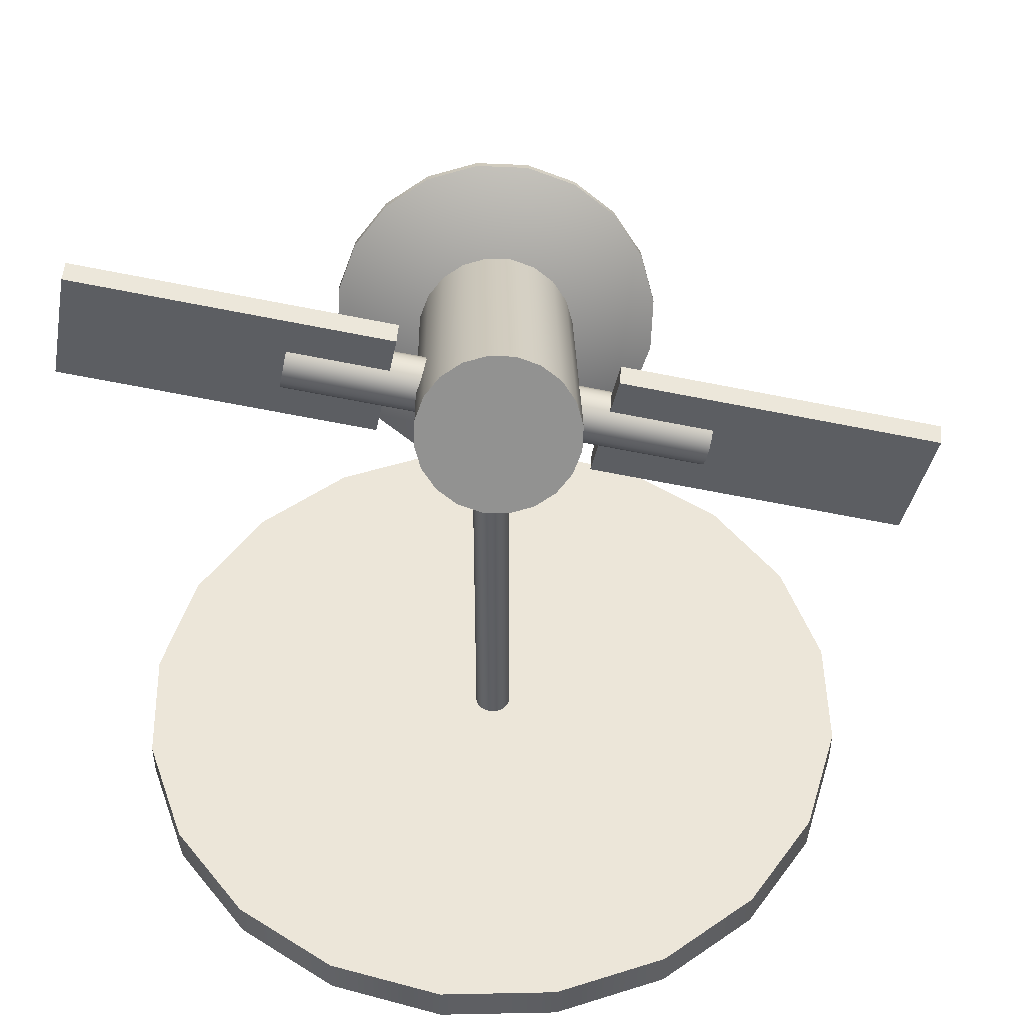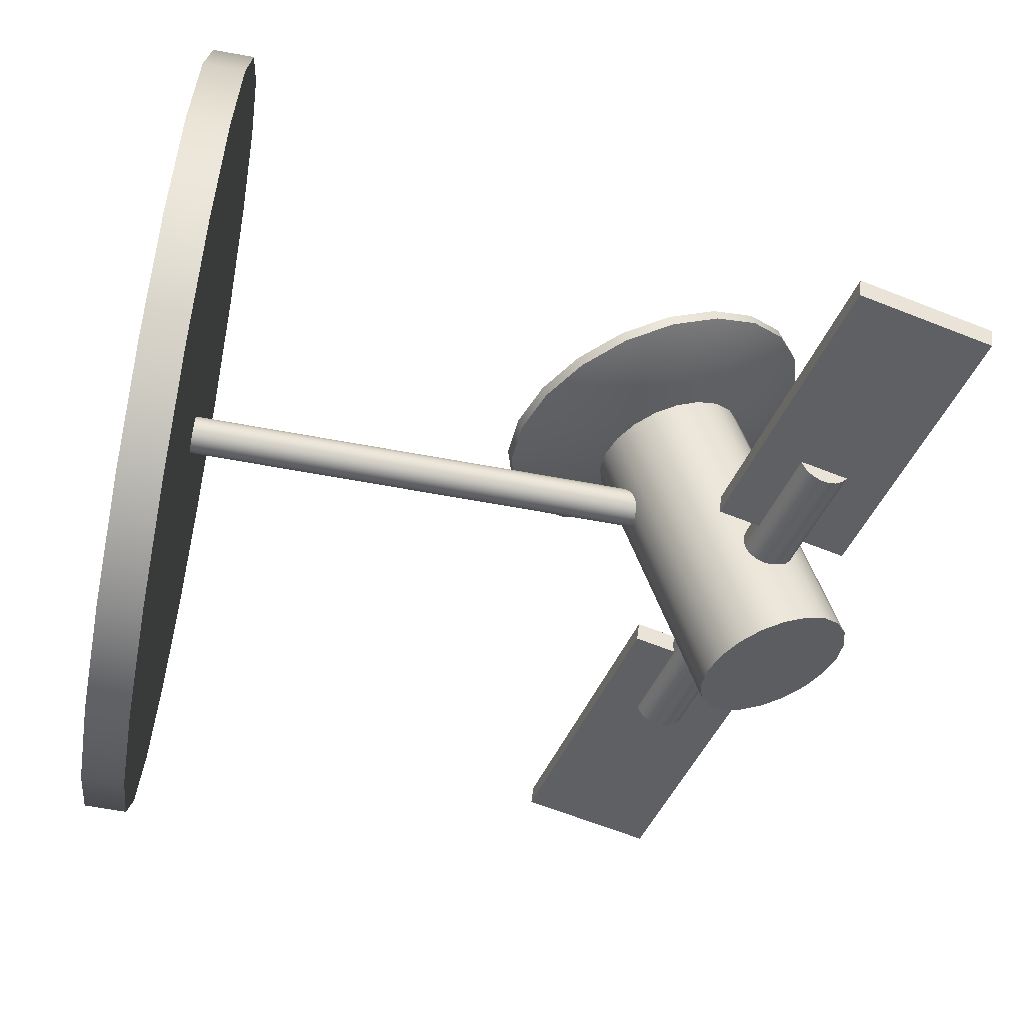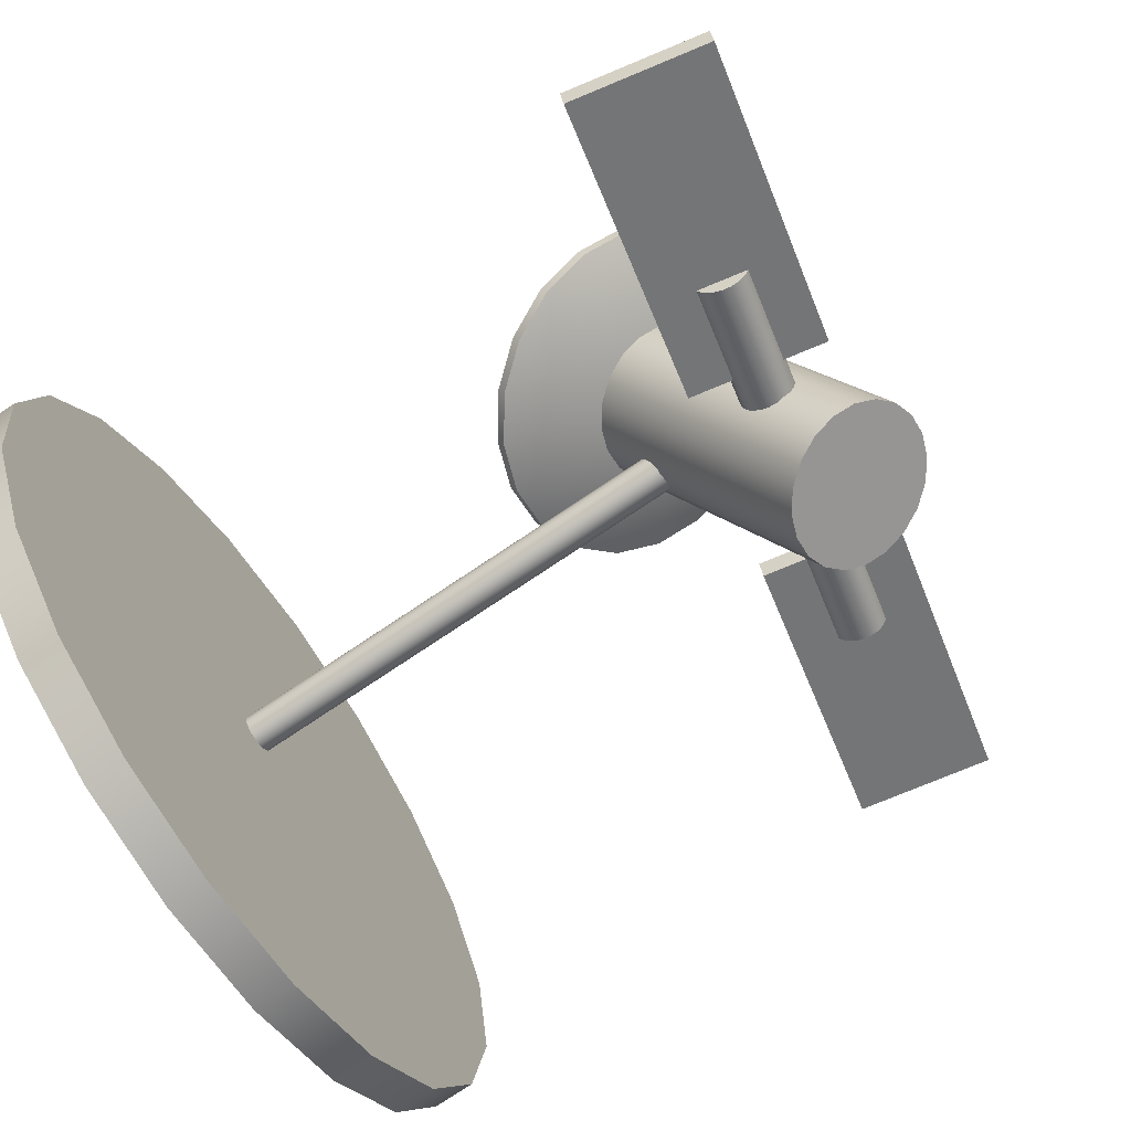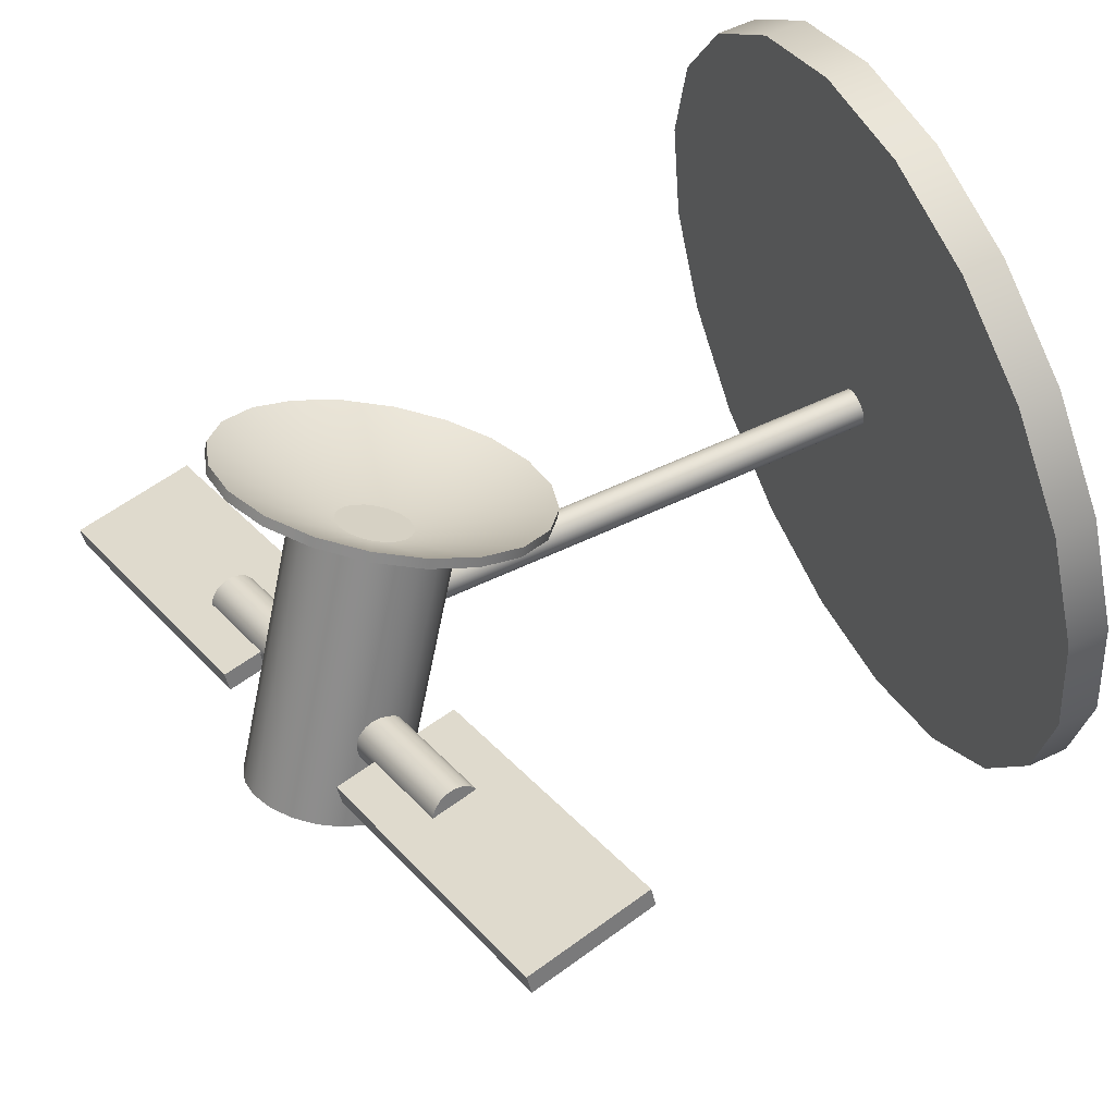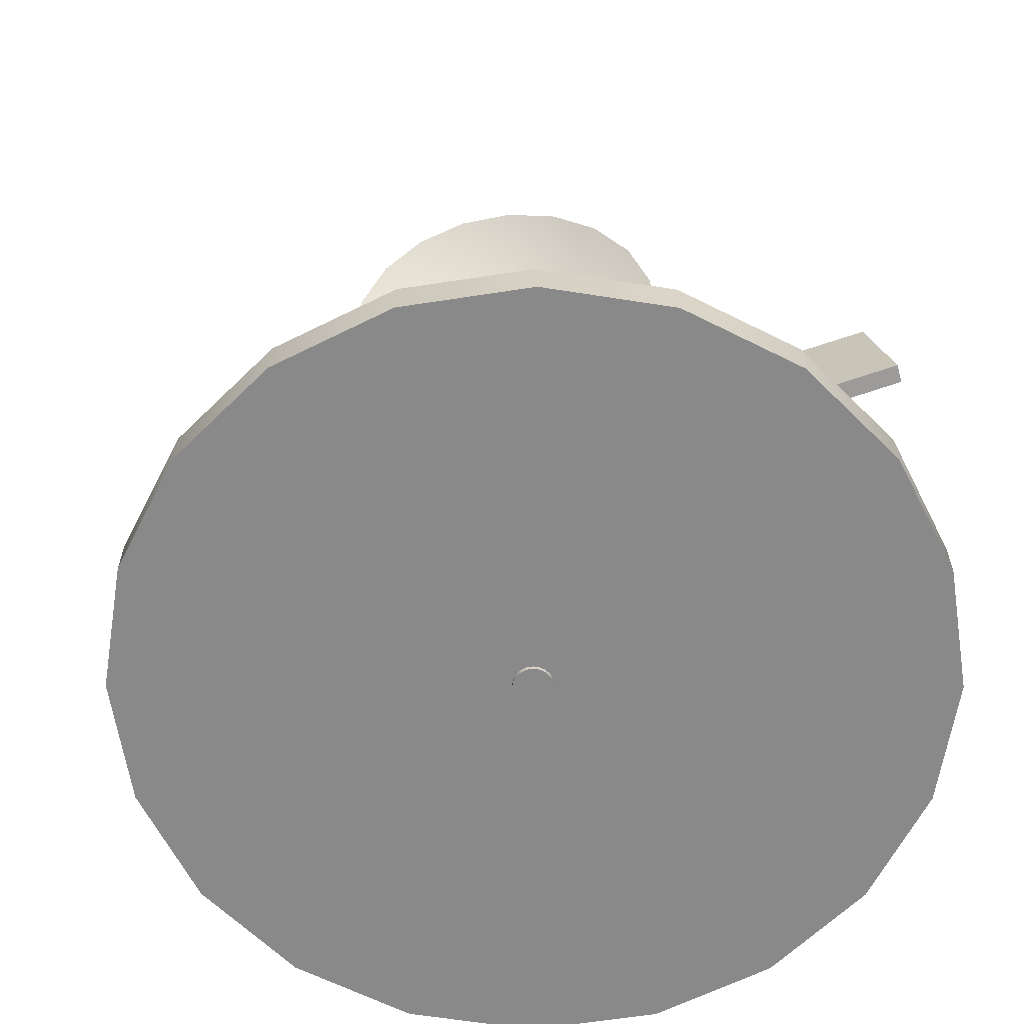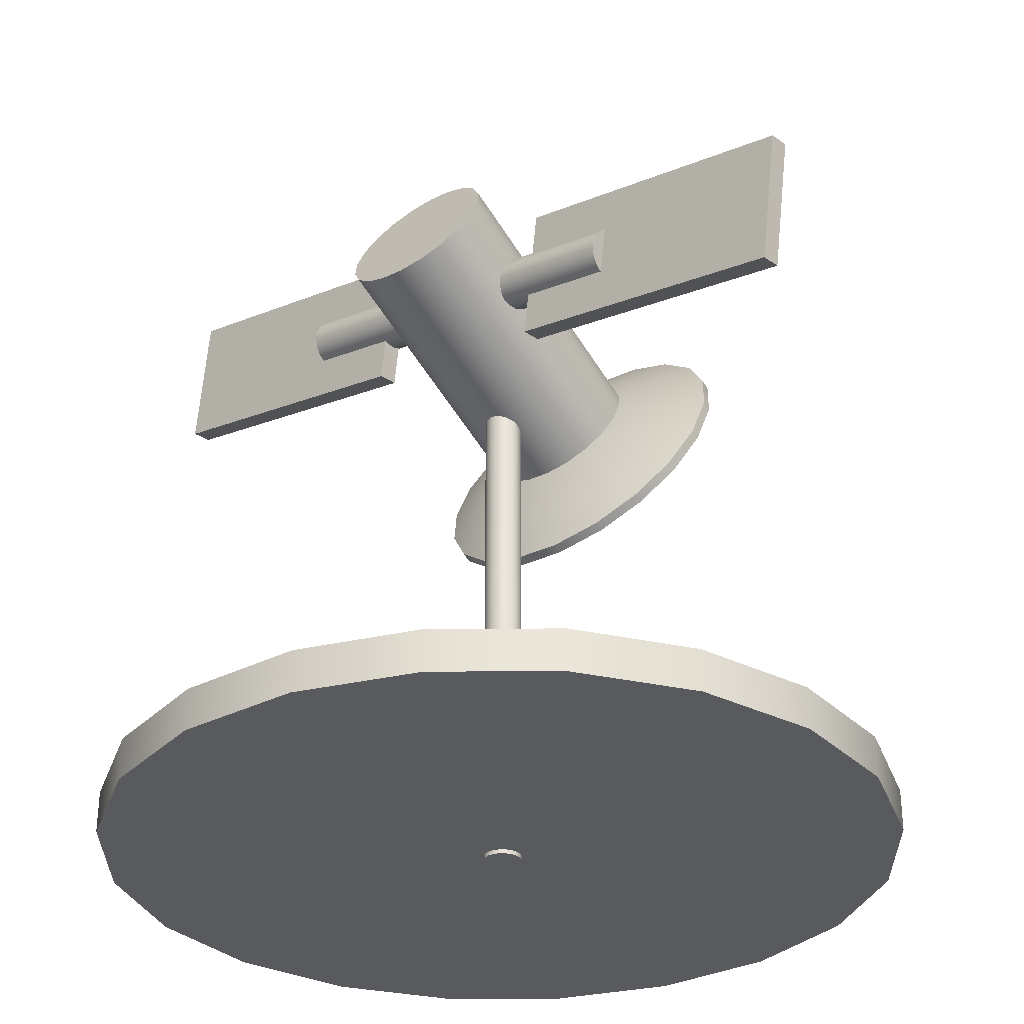
<metadata>
{"format":"obj","ext":"obj","renderer":"f3d","projection":"perspective","resolution":1024,"background":"white","views":[{"elev":48.7,"azim":-154.3,"up":"+Y"},{"elev":-64.8,"azim":79.5,"up":"+Z"},{"elev":-75.4,"azim":123.9,"up":"+Z"},{"elev":59.7,"azim":-115.9,"up":"+Z"},{"elev":-63.1,"azim":35.9,"up":"+Y"},{"elev":-31.5,"azim":-116.7,"up":"+Y"}]}
</metadata>
<code>
g default
v 0.2522 1.298 0.1212
v 0.2273 1.246 0.1064
v 0.1886 1.2 0.1022
v 0.1398 1.166 0.109
v 0.0857 1.147 0.126
v 0.0316 1.144 0.1517
v -0.01719 1.158 0.1835
v -0.05592 1.188 0.2183
v -0.08078 1.23 0.2528
v -0.08935 1.281 0.2834
v -0.08078 1.335 0.3073
v -0.05592 1.388 0.3221
v -0.01719 1.433 0.3263
v 0.0316 1.467 0.3195
v 0.0857 1.487 0.3025
v 0.1398 1.49 0.2768
v 0.1886 1.475 0.245
v 0.2273 1.446 0.2101
v 0.2522 1.403 0.1757
v 0.2607 1.353 0.1451
v -0.02684 1.587 -0.4351
v -0.0517 1.534 -0.4499
v -0.09043 1.489 -0.4541
v -0.1392 1.455 -0.4474
v -0.1933 1.435 -0.4303
v -0.2474 1.432 -0.4046
v -0.2962 1.447 -0.3728
v -0.3349 1.476 -0.338
v -0.3598 1.519 -0.3035
v -0.3684 1.569 -0.2729
v -0.3598 1.624 -0.249
v -0.3349 1.676 -0.2342
v -0.2962 1.722 -0.23
v -0.2474 1.756 -0.2368
v -0.1933 1.775 -0.2538
v -0.1392 1.778 -0.2795
v -0.09043 1.764 -0.3113
v -0.0517 1.734 -0.3462
v -0.02684 1.692 -0.3806
v -0.01827 1.641 -0.4112
v 0.0857 1.317 0.2142
v -0.1933 1.605 -0.3421
v -0.5328 1.373 0.06318
v -0.5365 1.361 0.04751
v -0.5423 1.354 0.02941
v -0.5496 1.353 0.01065
v -0.5577 1.359 -0.006921
v -0.5658 1.37 -0.0216
v -0.5731 1.386 -0.03193
v -0.5789 1.404 -0.03692
v -0.5826 1.424 -0.03608
v -0.5839 1.443 -0.02947
v -0.5826 1.459 -0.01776
v -0.5789 1.472 -0.002089
v -0.5731 1.478 0.01601
v -0.5658 1.479 0.03477
v -0.5577 1.473 0.05234
v -0.5496 1.462 0.06702
v -0.5423 1.446 0.07735
v -0.5365 1.428 0.08235
v -0.5328 1.408 0.0815
v -0.5315 1.389 0.07489
v 0.3808 1.56 -0.2979
v 0.377 1.548 -0.3135
v 0.3713 1.541 -0.3316
v 0.364 1.541 -0.3504
v 0.3559 1.546 -0.368
v 0.3478 1.557 -0.3826
v 0.3405 1.573 -0.393
v 0.3347 1.592 -0.398
v 0.331 1.611 -0.3971
v 0.3297 1.63 -0.3905
v 0.331 1.647 -0.3788
v 0.3347 1.659 -0.3631
v 0.3405 1.665 -0.345
v 0.3478 1.666 -0.3263
v 0.3559 1.66 -0.3087
v 0.364 1.649 -0.294
v 0.3713 1.634 -0.2837
v 0.377 1.615 -0.2787
v 0.3808 1.595 -0.2795
v 0.382 1.576 -0.2861
v -0.5577 1.416 0.02271
v 0.3559 1.603 -0.3383
v 0.1127 1.72 -0.2279
v 0.8049 1.862 -0.5015
v 0.09496 1.716 -0.2745
v 0.7872 1.858 -0.5481
v 0.1591 1.398 -0.2772
v 0.8513 1.54 -0.5508
v 0.1769 1.401 -0.2306
v 0.8691 1.543 -0.5042
v -1.051 1.481 0.2319
v -0.3585 1.623 -0.04169
v -1.068 1.478 0.1852
v -0.3762 1.62 -0.08832
v -1.004 1.16 0.1825
v -0.3121 1.302 -0.09103
v -0.9865 1.163 0.2292
v -0.2943 1.305 -0.0444
v 0.4822 1.228 0.1177
v 0.4303 1.118 0.08686
v 0.3495 1.023 0.07806
v 0.2476 0.9515 0.09215
v 0.1347 0.9109 0.1278
v 0.02178 0.9052 0.1814
v -0.08008 0.9347 0.2478
v -0.1609 0.9967 0.3205
v -0.2128 1.085 0.3924
v -0.2307 1.191 0.4564
v -0.2128 1.304 0.5062
v -0.1609 1.414 0.5371
v -0.08008 1.509 0.5459
v 0.02178 1.581 0.5318
v 0.1347 1.621 0.4961
v 0.2476 1.627 0.4425
v 0.3495 1.597 0.3761
v 0.4303 1.535 0.3034
v 0.4822 1.447 0.2315
v 0.5001 1.341 0.1675
v 0.4721 1.238 0.09742
v 0.4202 1.128 0.06658
v 0.3393 1.033 0.05779
v 0.2375 0.962 0.07188
v 0.1245 0.9215 0.1075
v 0.01162 0.9157 0.1611
v -0.09025 0.9452 0.2276
v -0.1711 1.007 0.3003
v -0.223 1.096 0.3721
v -0.2409 1.202 0.4361
v -0.223 1.315 0.4859
v -0.1711 1.425 0.5168
v -0.09025 1.52 0.5256
v 0.01162 1.591 0.5115
v 0.1245 1.632 0.4759
v 0.2375 1.637 0.4222
v 0.3393 1.608 0.3558
v 0.4202 1.546 0.2831
v 0.4721 1.457 0.2113
v 0.49 1.351 0.1473
v 0.07092 1.332 0.1848
v 0.06075 1.343 0.1645
v 0.8984 0.01 -0.2919
v 0.7642 0.01 -0.5552
v 0.5552 0.01 -0.7642
v 0.2919 0.01 -0.8984
v 0 0.01 -0.9446
v -0.2919 0.01 -0.8984
v -0.5552 0.01 -0.7642
v -0.7642 0.01 -0.5552
v -0.8984 0.01 -0.2919
v -0.9446 0.01 0
v -0.8984 0.01 0.2919
v -0.7642 0.01 0.5552
v -0.5552 0.01 0.7642
v -0.2919 0.01 0.8984
v -0 0.01 0.9446
v 0.2919 0.01 0.8984
v 0.5552 0.01 0.7642
v 0.7642 0.01 0.5552
v 0.8984 0.01 0.2919
v 0.9446 0.01 0
v 0.8984 0.11 -0.2919
v 0.7642 0.11 -0.5552
v 0.5552 0.11 -0.7642
v 0.2919 0.11 -0.8984
v 0 0.11 -0.9446
v -0.2919 0.11 -0.8984
v -0.5552 0.11 -0.7642
v -0.7642 0.11 -0.5552
v -0.8984 0.11 -0.2919
v -0.9446 0.11 0
v -0.8984 0.11 0.2919
v -0.7642 0.11 0.5552
v -0.5552 0.11 0.7642
v -0.2919 0.11 0.8984
v -0 0.11 0.9446
v 0.2919 0.11 0.8984
v 0.5552 0.11 0.7642
v 0.7642 0.11 0.5552
v 0.8984 0.11 0.2919
v 0.9446 0.11 0
v 0 0.01 0
v 0 0.11 0
v 0.04399 0 -0.008366
v 0.03742 0 -0.02126
v 0.02719 0 -0.03149
v 0.01429 0 -0.03806
v 0 0 -0.04033
v -0.01429 0 -0.03806
v -0.02719 0 -0.03149
v -0.03742 0 -0.02126
v -0.04399 0 -0.008366
v -0.04625 0 0.005928
v -0.04399 0 0.02022
v -0.03742 0 0.03311
v -0.02719 0 0.04335
v -0.01429 0 0.04992
v -0 0 0.05218
v 0.01429 0 0.04992
v 0.02719 0 0.04335
v 0.03742 0 0.03311
v 0.04399 0 0.02022
v 0.04625 0 0.005928
v 0.04399 1.317 -0.008366
v 0.03742 1.317 -0.02126
v 0.02719 1.317 -0.03149
v 0.01429 1.317 -0.03806
v 0 1.317 -0.04033
v -0.01429 1.317 -0.03806
v -0.02719 1.317 -0.03149
v -0.03742 1.317 -0.02126
v -0.04399 1.317 -0.008366
v -0.04625 1.317 0.005928
v -0.04399 1.317 0.02022
v -0.03742 1.317 0.03311
v -0.02719 1.317 0.04335
v -0.01429 1.317 0.04992
v -0 1.317 0.05218
v 0.01429 1.317 0.04992
v 0.02719 1.317 0.04335
v 0.03742 1.317 0.03311
v 0.04399 1.317 0.02022
v 0.04625 1.317 0.005928
v 0 0 0.005928
v 0 1.317 0.005928
g polySurface1
f 1 2 22 21
f 2 3 23 22
f 3 4 24 23
f 4 5 25 24
f 5 6 26 25
f 6 7 27 26
f 7 8 28 27
f 8 9 29 28
f 9 10 30 29
f 10 11 31 30
f 11 12 32 31
f 12 13 33 32
f 13 14 34 33
f 14 15 35 34
f 15 16 36 35
f 16 17 37 36
f 17 18 38 37
f 18 19 39 38
f 19 20 40 39
f 20 1 21 40
f 2 1 41
f 3 2 41
f 4 3 41
f 5 4 41
f 6 5 41
f 7 6 41
f 8 7 41
f 9 8 41
f 10 9 41
f 11 10 41
f 12 11 41
f 13 12 41
f 14 13 41
f 15 14 41
f 16 15 41
f 17 16 41
f 18 17 41
f 19 18 41
f 20 19 41
f 1 20 41
f 21 22 42
f 22 23 42
f 23 24 42
f 24 25 42
f 25 26 42
f 26 27 42
f 27 28 42
f 28 29 42
f 29 30 42
f 30 31 42
f 31 32 42
f 32 33 42
f 33 34 42
f 34 35 42
f 35 36 42
f 36 37 42
f 37 38 42
f 38 39 42
f 39 40 42
f 40 21 42
f 43 44 64 63
f 44 45 65 64
f 45 46 66 65
f 46 47 67 66
f 47 48 68 67
f 48 49 69 68
f 49 50 70 69
f 50 51 71 70
f 51 52 72 71
f 52 53 73 72
f 53 54 74 73
f 54 55 75 74
f 55 56 76 75
f 56 57 77 76
f 57 58 78 77
f 58 59 79 78
f 59 60 80 79
f 60 61 81 80
f 61 62 82 81
f 62 43 63 82
f 44 43 83
f 45 44 83
f 46 45 83
f 47 46 83
f 48 47 83
f 49 48 83
f 50 49 83
f 51 50 83
f 52 51 83
f 53 52 83
f 54 53 83
f 55 54 83
f 56 55 83
f 57 56 83
f 58 57 83
f 59 58 83
f 60 59 83
f 61 60 83
f 62 61 83
f 43 62 83
f 63 64 84
f 64 65 84
f 65 66 84
f 66 67 84
f 67 68 84
f 68 69 84
f 69 70 84
f 70 71 84
f 71 72 84
f 72 73 84
f 73 74 84
f 74 75 84
f 75 76 84
f 76 77 84
f 77 78 84
f 78 79 84
f 79 80 84
f 80 81 84
f 81 82 84
f 82 63 84
f 85 86 88 87
f 87 88 90 89
f 89 90 92 91
f 91 92 86 85
f 86 92 90 88
f 91 85 87 89
f 93 94 96 95
f 95 96 98 97
f 97 98 100 99
f 99 100 94 93
f 94 100 98 96
f 99 93 95 97
f 101 102 122 121
f 102 103 123 122
f 103 104 124 123
f 104 105 125 124
f 105 106 126 125
f 106 107 127 126
f 107 108 128 127
f 108 109 129 128
f 109 110 130 129
f 110 111 131 130
f 111 112 132 131
f 112 113 133 132
f 113 114 134 133
f 114 115 135 134
f 115 116 136 135
f 116 117 137 136
f 117 118 138 137
f 118 119 139 138
f 119 120 140 139
f 120 101 121 140
f 102 101 141
f 103 102 141
f 104 103 141
f 105 104 141
f 106 105 141
f 107 106 141
f 108 107 141
f 109 108 141
f 110 109 141
f 111 110 141
f 112 111 141
f 113 112 141
f 114 113 141
f 115 114 141
f 116 115 141
f 117 116 141
f 118 117 141
f 119 118 141
f 120 119 141
f 101 120 141
f 121 122 142
f 122 123 142
f 123 124 142
f 124 125 142
f 125 126 142
f 126 127 142
f 127 128 142
f 128 129 142
f 129 130 142
f 130 131 142
f 131 132 142
f 132 133 142
f 133 134 142
f 134 135 142
f 135 136 142
f 136 137 142
f 137 138 142
f 138 139 142
f 139 140 142
f 140 121 142
f 143 144 164 163
f 144 145 165 164
f 145 146 166 165
f 146 147 167 166
f 147 148 168 167
f 148 149 169 168
f 149 150 170 169
f 150 151 171 170
f 151 152 172 171
f 152 153 173 172
f 153 154 174 173
f 154 155 175 174
f 155 156 176 175
f 156 157 177 176
f 157 158 178 177
f 158 159 179 178
f 159 160 180 179
f 160 161 181 180
f 161 162 182 181
f 162 143 163 182
f 144 143 183
f 145 144 183
f 146 145 183
f 147 146 183
f 148 147 183
f 149 148 183
f 150 149 183
f 151 150 183
f 152 151 183
f 153 152 183
f 154 153 183
f 155 154 183
f 156 155 183
f 157 156 183
f 158 157 183
f 159 158 183
f 160 159 183
f 161 160 183
f 162 161 183
f 143 162 183
f 163 164 184
f 164 165 184
f 165 166 184
f 166 167 184
f 167 168 184
f 168 169 184
f 169 170 184
f 170 171 184
f 171 172 184
f 172 173 184
f 173 174 184
f 174 175 184
f 175 176 184
f 176 177 184
f 177 178 184
f 178 179 184
f 179 180 184
f 180 181 184
f 181 182 184
f 182 163 184
f 185 186 206 205
f 186 187 207 206
f 187 188 208 207
f 188 189 209 208
f 189 190 210 209
f 190 191 211 210
f 191 192 212 211
f 192 193 213 212
f 193 194 214 213
f 194 195 215 214
f 195 196 216 215
f 196 197 217 216
f 197 198 218 217
f 198 199 219 218
f 199 200 220 219
f 200 201 221 220
f 201 202 222 221
f 202 203 223 222
f 203 204 224 223
f 204 185 205 224
f 186 185 225
f 187 186 225
f 188 187 225
f 189 188 225
f 190 189 225
f 191 190 225
f 192 191 225
f 193 192 225
f 194 193 225
f 195 194 225
f 196 195 225
f 197 196 225
f 198 197 225
f 199 198 225
f 200 199 225
f 201 200 225
f 202 201 225
f 203 202 225
f 204 203 225
f 185 204 225
f 205 206 226
f 206 207 226
f 207 208 226
f 208 209 226
f 209 210 226
f 210 211 226
f 211 212 226
f 212 213 226
f 213 214 226
f 214 215 226
f 215 216 226
f 216 217 226
f 217 218 226
f 218 219 226
f 219 220 226
f 220 221 226
f 221 222 226
f 222 223 226
f 223 224 226
f 224 205 226

</code>
